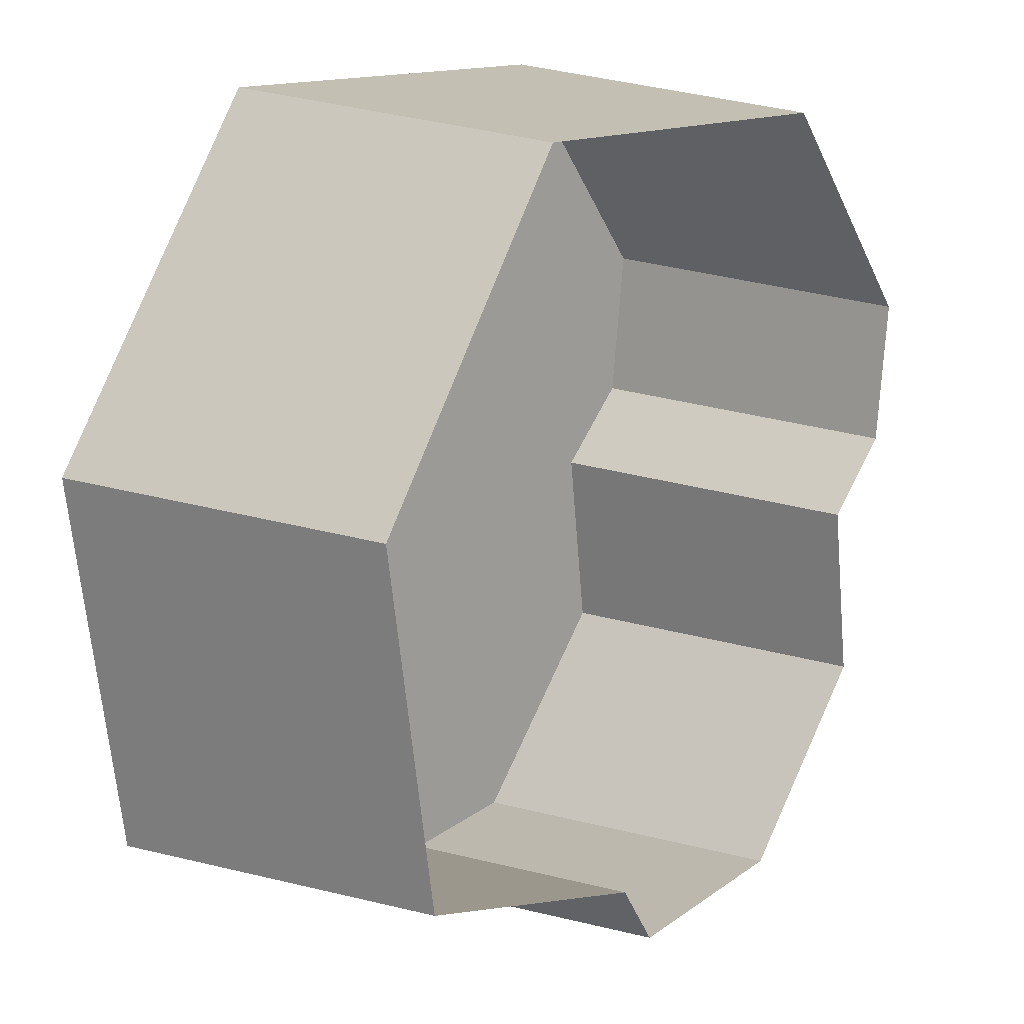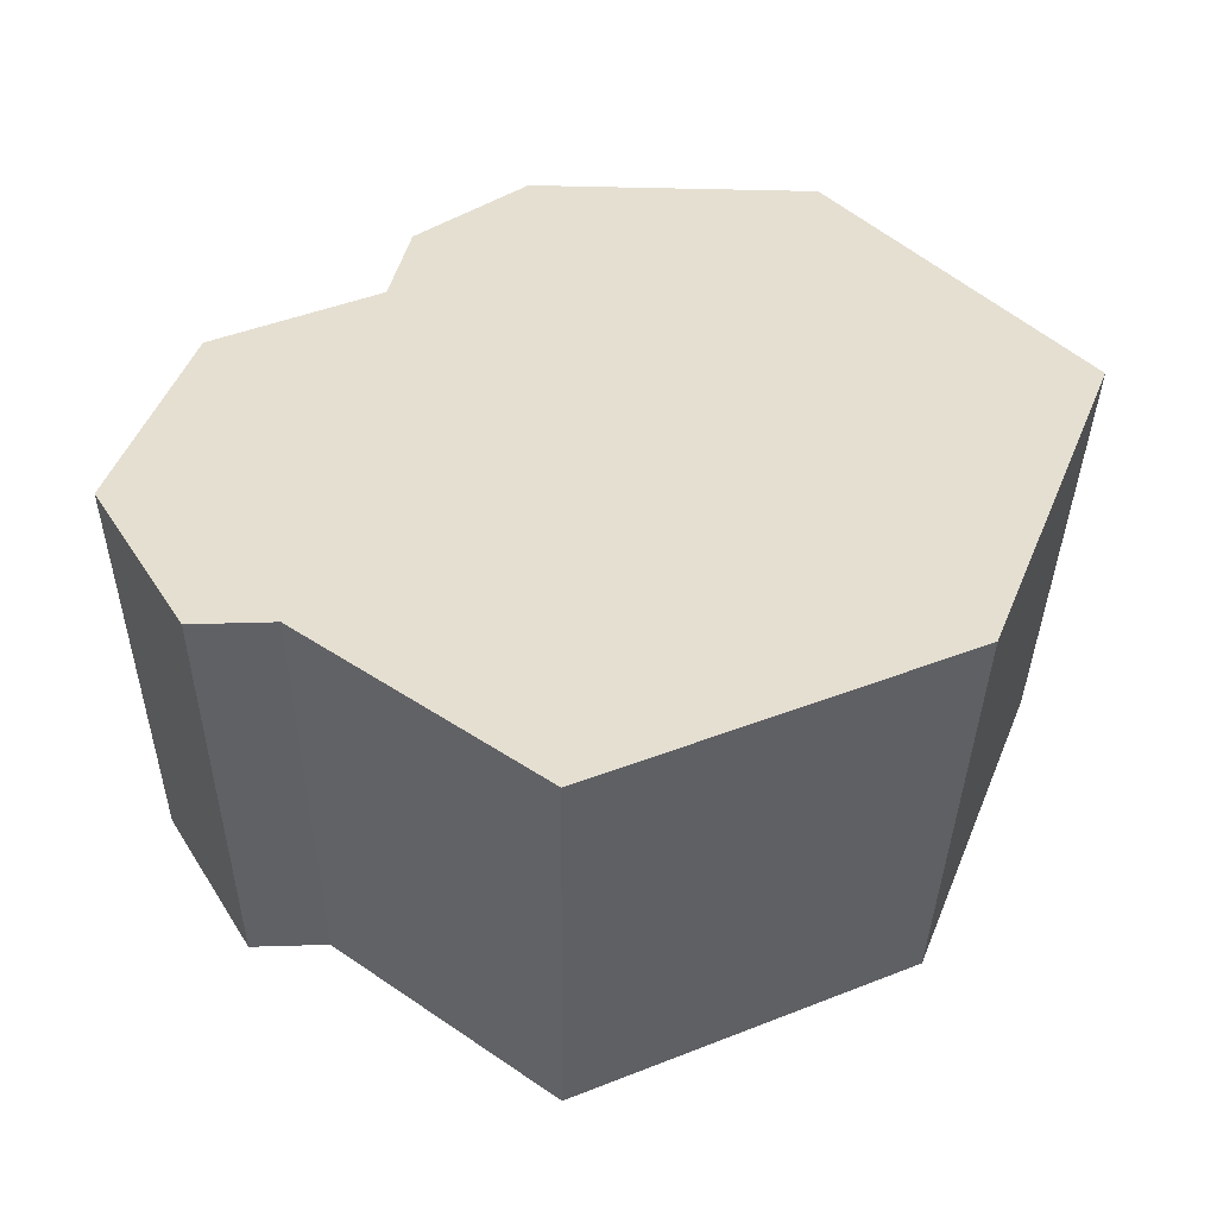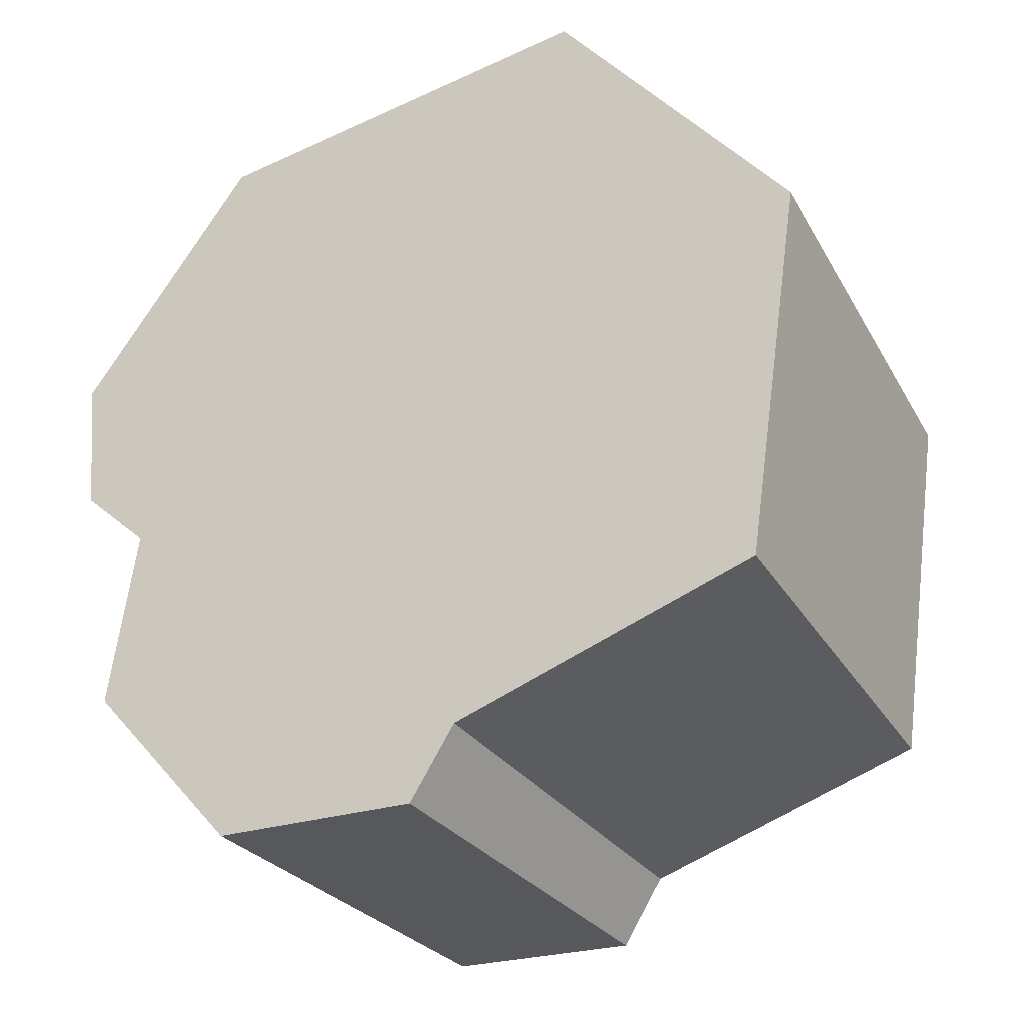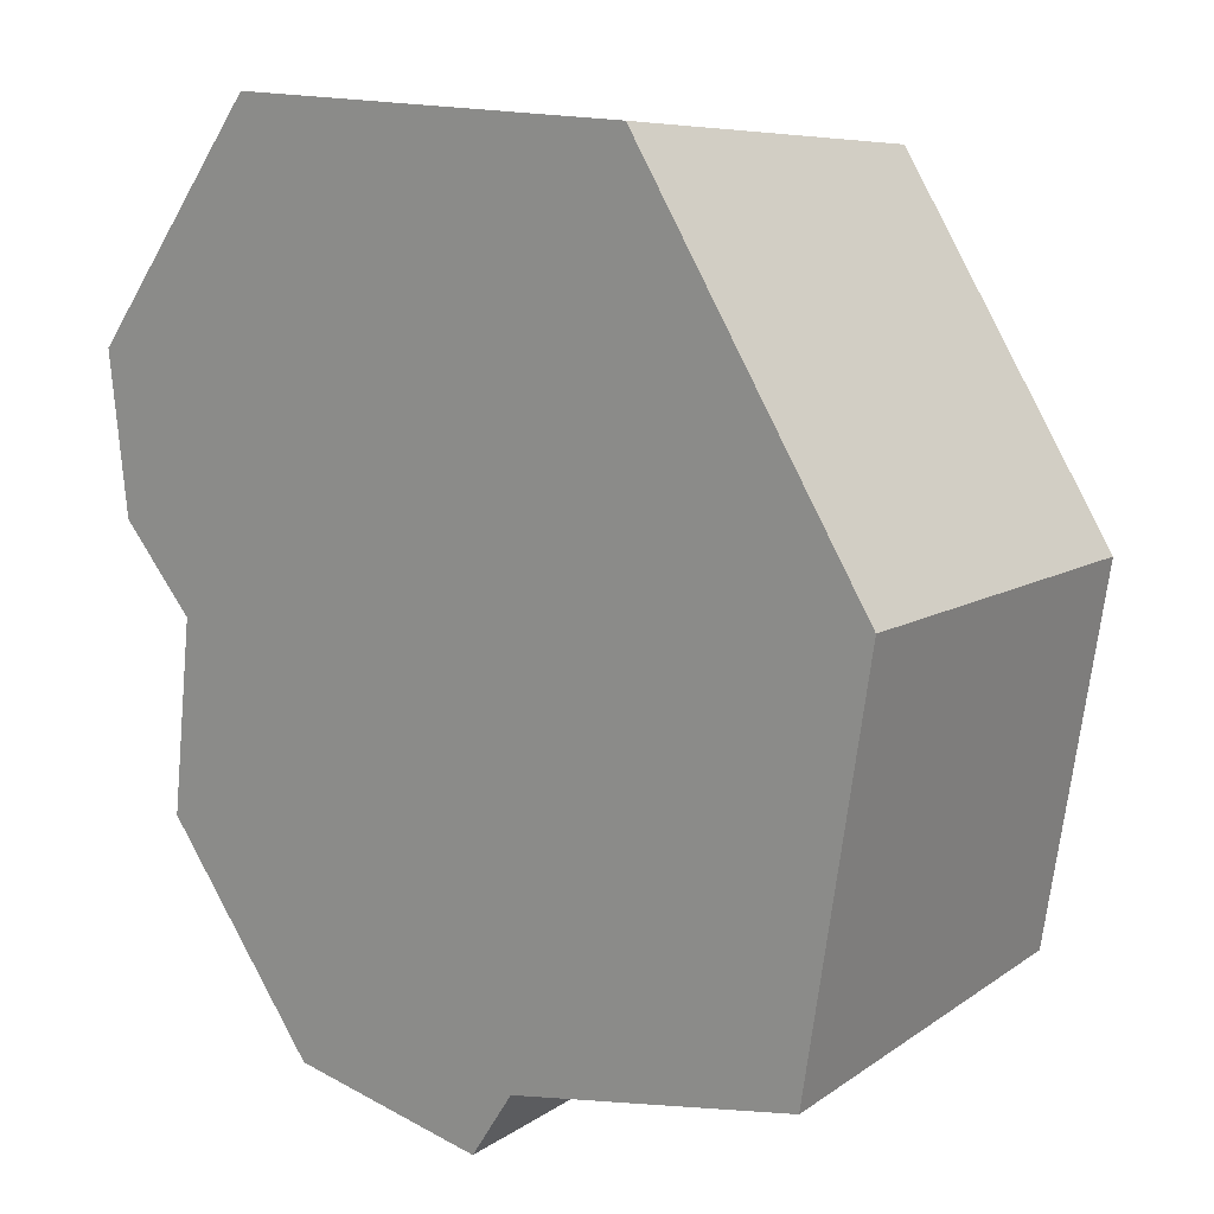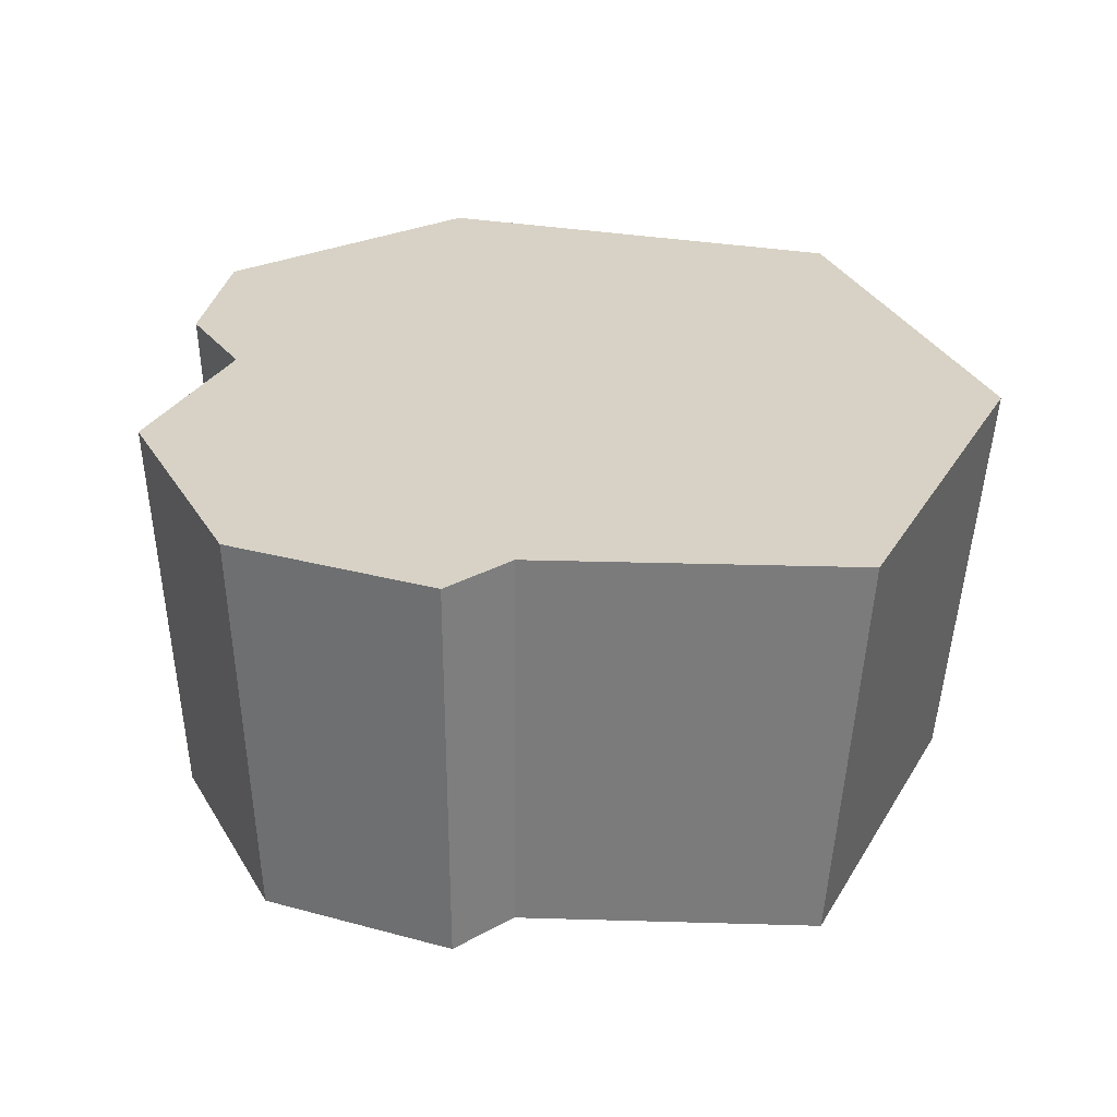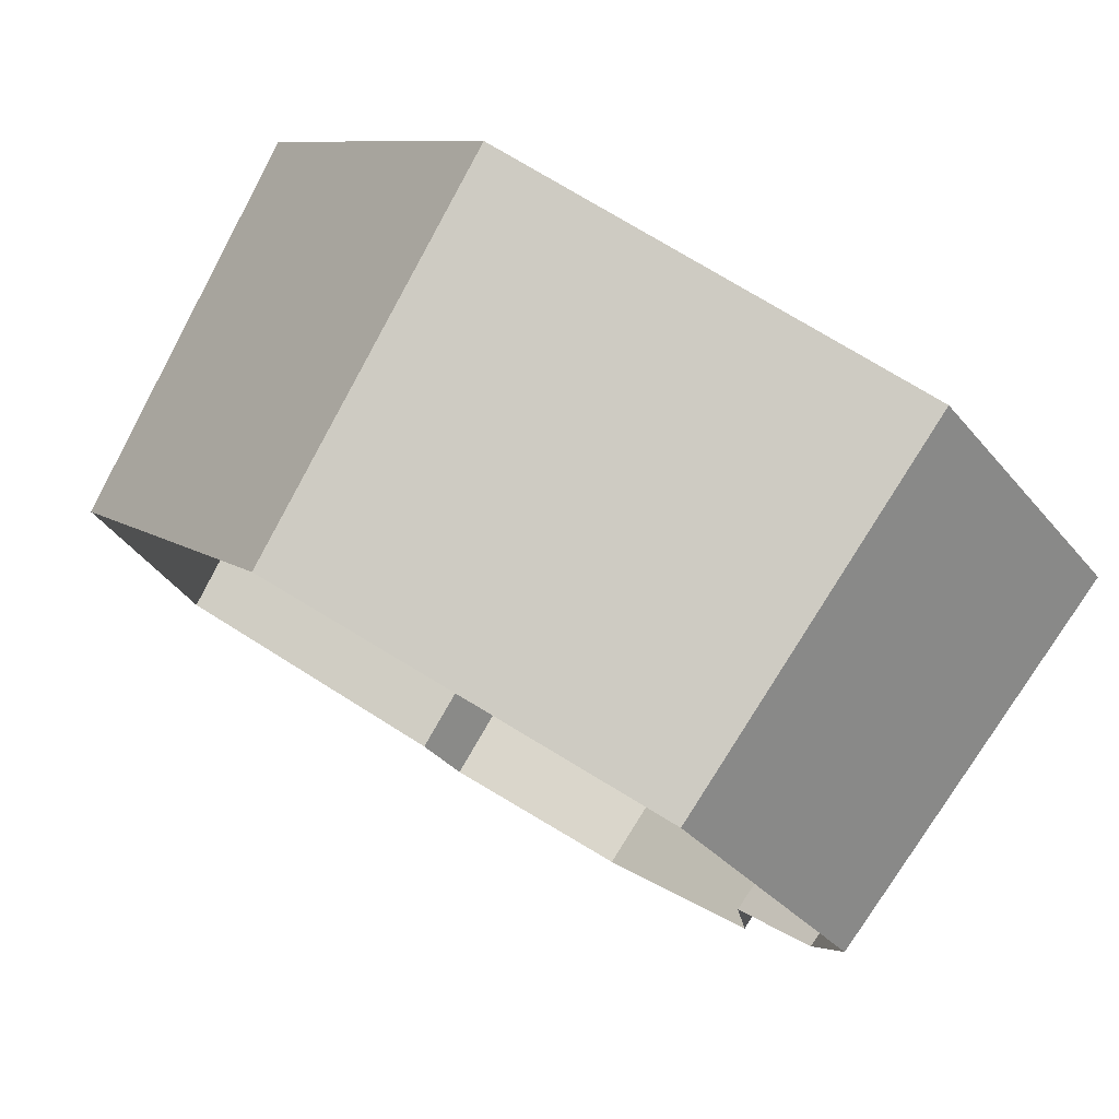
<metadata>
{"format":"obj","ext":"obj","renderer":"f3d","projection":"perspective","resolution":1024,"background":"white","views":[{"elev":12.8,"azim":-48.9,"up":"+Z"},{"elev":37.4,"azim":-126.2,"up":"+Y"},{"elev":-36.5,"azim":-147.8,"up":"+Z"},{"elev":12.8,"azim":-139.0,"up":"+Z"},{"elev":27.3,"azim":-165.0,"up":"+Y"},{"elev":79.9,"azim":31.0,"up":"+Z"}]}
</metadata>
<code>
g pb_Mesh448048
v 3.066 1.688 -1.865
v 2.071 1.688 3.841
v 1.654 1.688 -3.587
v 3.528 1.688 0.4694
v 3.694 1.688 1.812
v -3.153 1.688 -2.69
v -1.628 1.688 3.759
v -3.694 1.688 0.6688
v -0.5416 1.688 -3.263
v -0.1528 1.688 -3.841
v 2.864 1.688 -0.2199
v -1.45 -1.688 3.439
v -3.36 -1.688 0.5839
v -3.694 1.688 0.6688
v -1.628 1.688 3.759
v 3.313 -1.688 0.3996
v 3.466 -1.688 1.64
v 3.694 1.688 1.812
v 3.528 1.688 0.4694
v 2.699 -1.688 -0.2372
v 3.313 -1.688 0.3996
v 3.528 1.688 0.4694
v 2.864 1.688 -0.2199
v 2.886 -1.688 -1.757
v 2.699 -1.688 -0.2372
v 2.864 1.688 -0.2199
v 3.066 1.688 -1.865
v 1.582 -1.688 -3.348
v 2.886 -1.688 -1.757
v 3.066 1.688 -1.865
v 1.654 1.688 -3.587
v -0.08784 -1.688 -3.582
v 1.582 -1.688 -3.348
v 1.654 1.688 -3.587
v -0.1528 1.688 -3.841
v -3.36 -1.688 0.5839
v -2.86 -1.688 -2.519
v -3.153 1.688 -2.69
v -3.694 1.688 0.6688
v 1.967 -1.688 3.514
v -1.45 -1.688 3.439
v -1.628 1.688 3.759
v 2.071 1.688 3.841
v -2.86 -1.688 -2.519
v -0.447 -1.688 -3.048
v -0.5416 1.688 -3.263
v -3.153 1.688 -2.69
v 3.466 -1.688 1.64
v 1.967 -1.688 3.514
v 2.071 1.688 3.841
v 3.694 1.688 1.812
v -0.447 -1.688 -3.048
v -0.08784 -1.688 -3.582
v -0.1528 1.688 -3.841
v -0.5416 1.688 -3.263
g pb_Mesh448048_0
f 3 2 1
f 2 5 4
f 8 7 6
f 9 6 7
f 2 9 7
f 10 9 2
f 3 10 2
f 2 11 1
f 11 2 4
f 14 13 12
f 15 14 12
f 18 17 16
f 19 18 16
f 22 21 20
f 23 22 20
f 26 25 24
f 27 26 24
f 30 29 28
f 31 30 28
f 34 33 32
f 35 34 32
f 38 37 36
f 39 38 36
f 42 41 40
f 43 42 40
f 46 45 44
f 47 46 44
f 50 49 48
f 51 50 48
f 54 53 52
f 55 54 52

</code>
